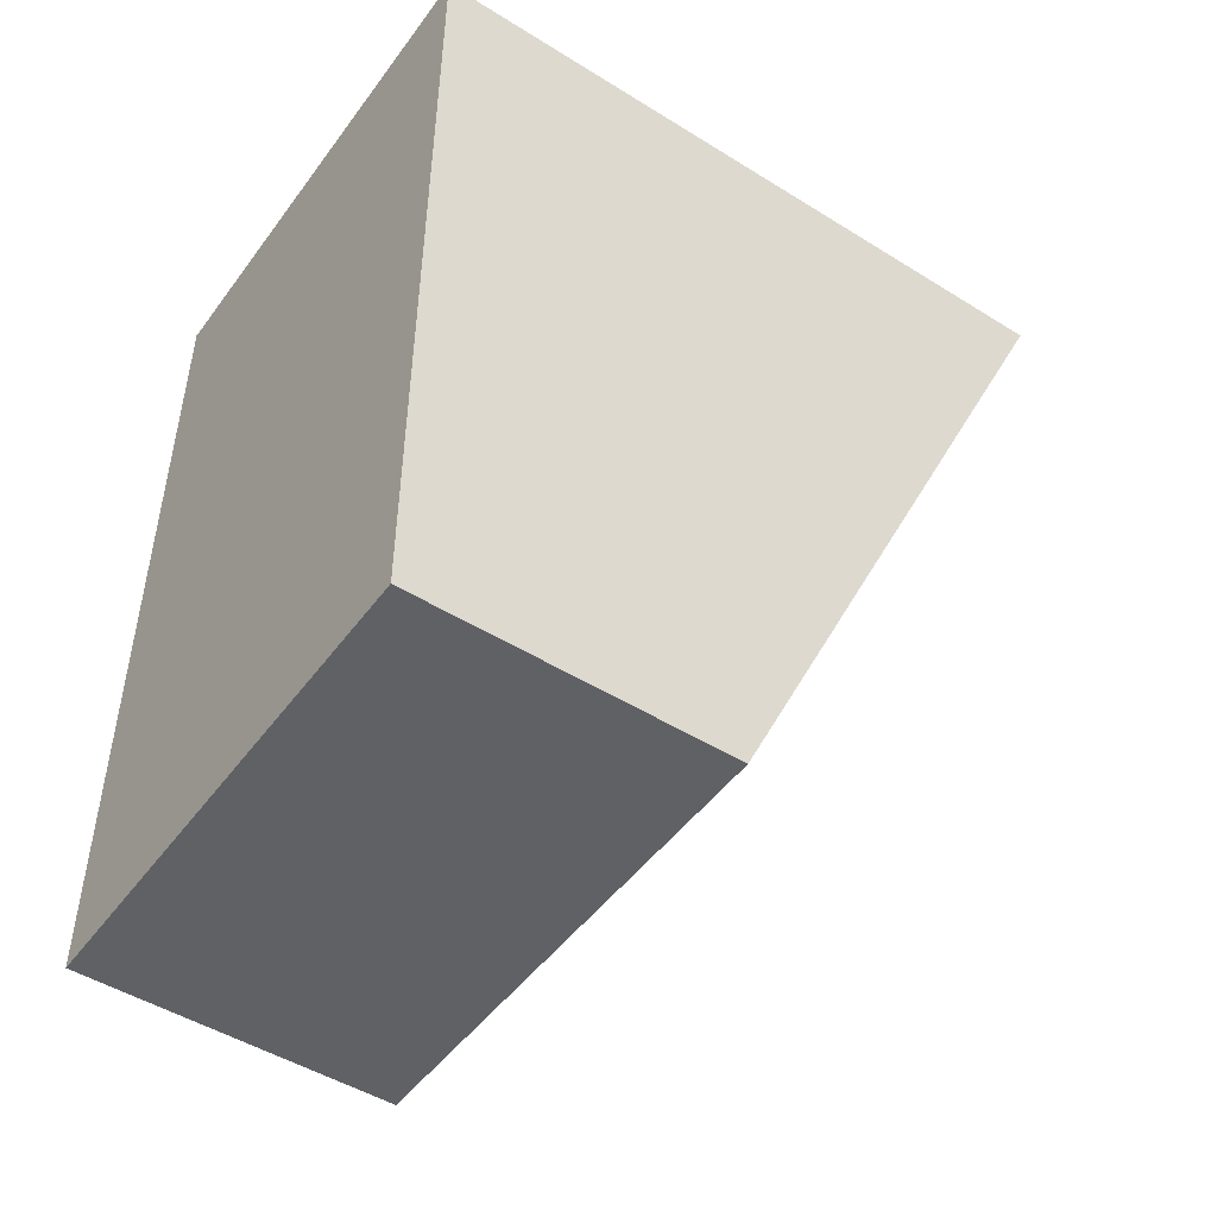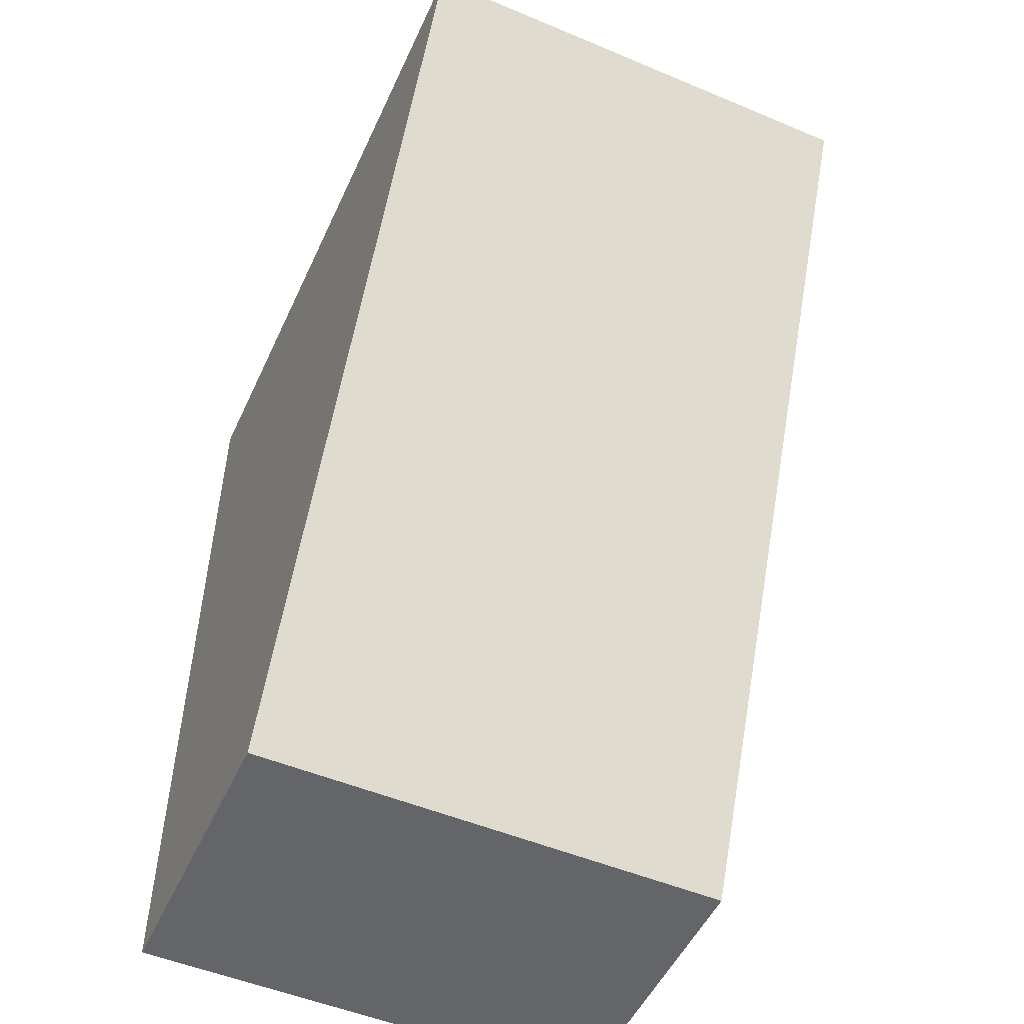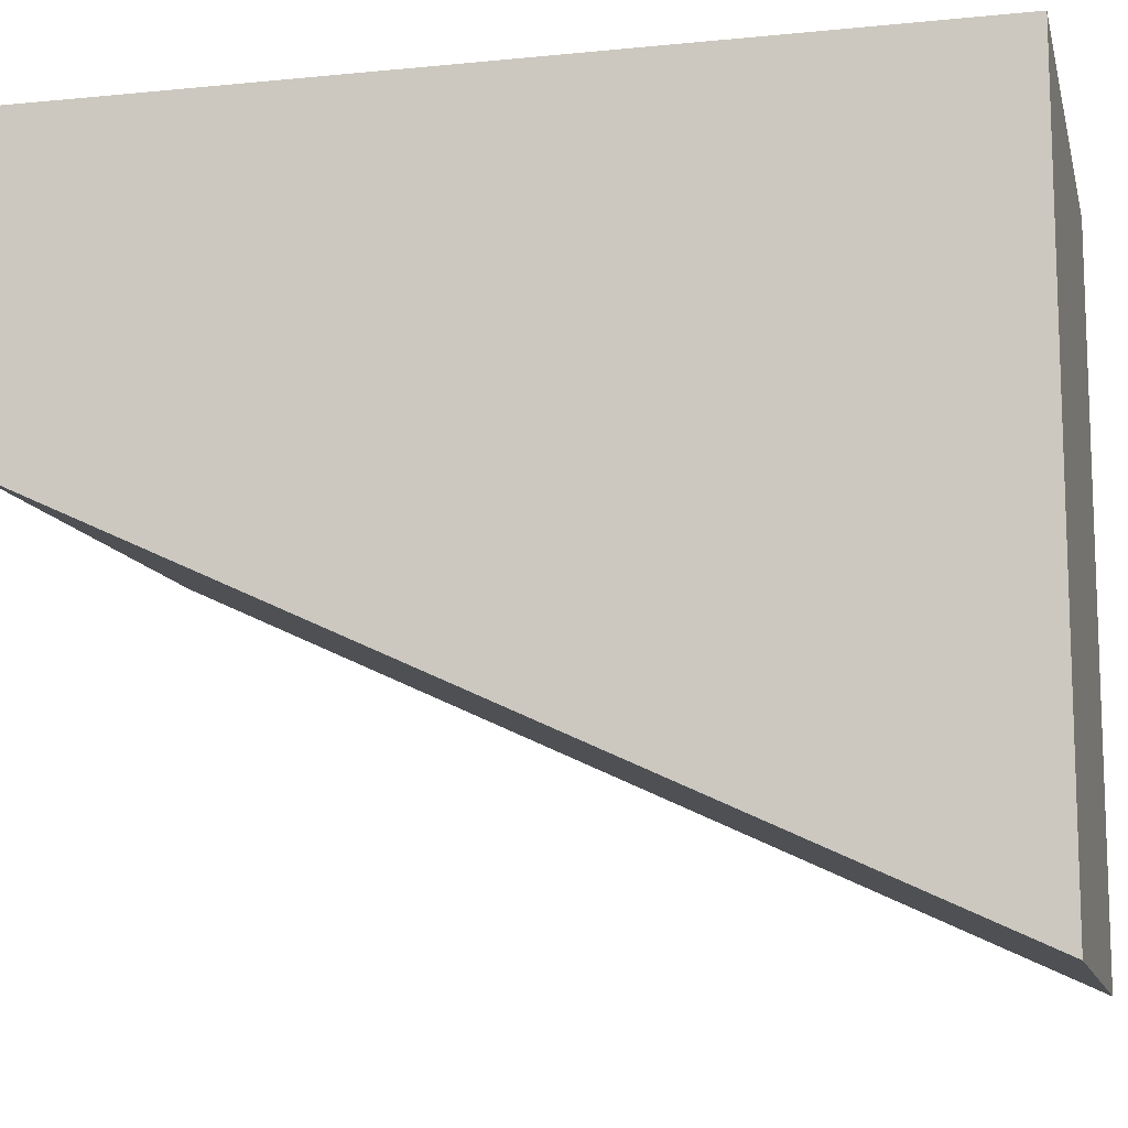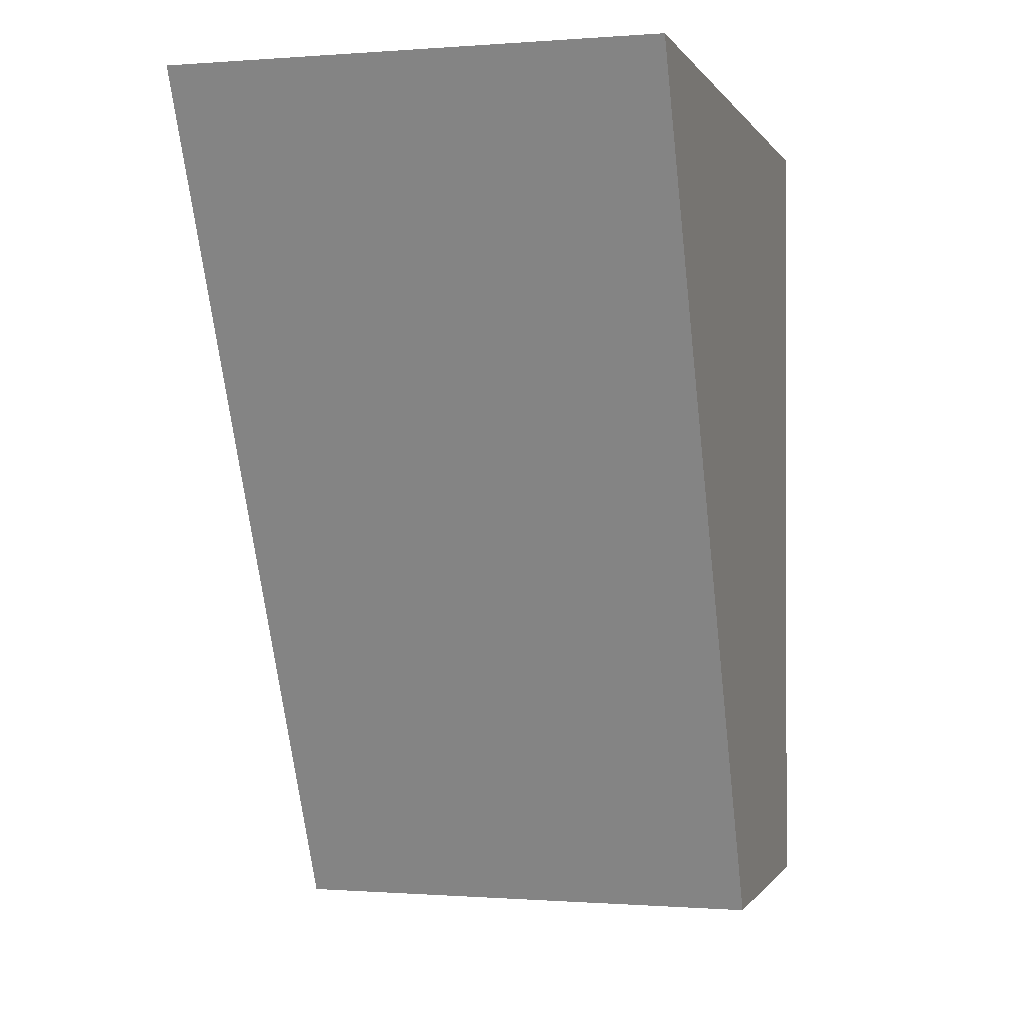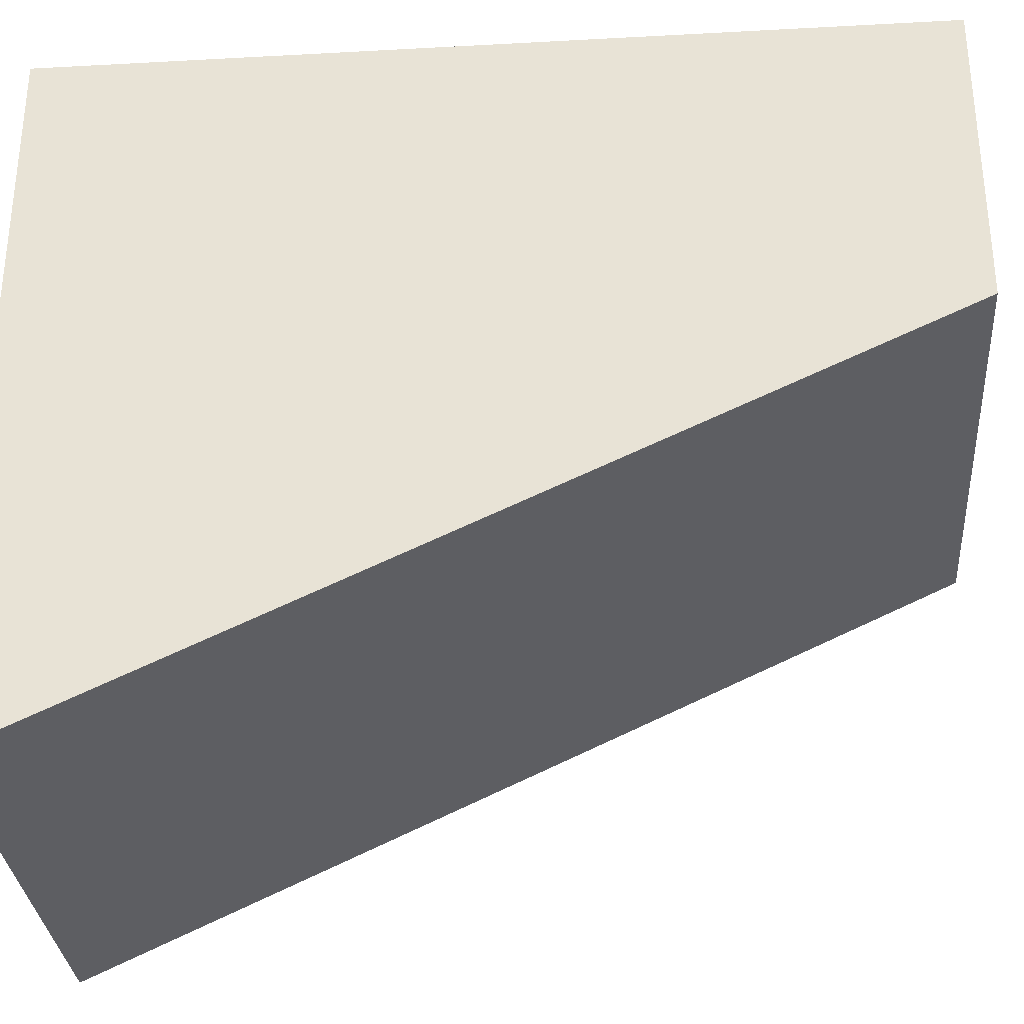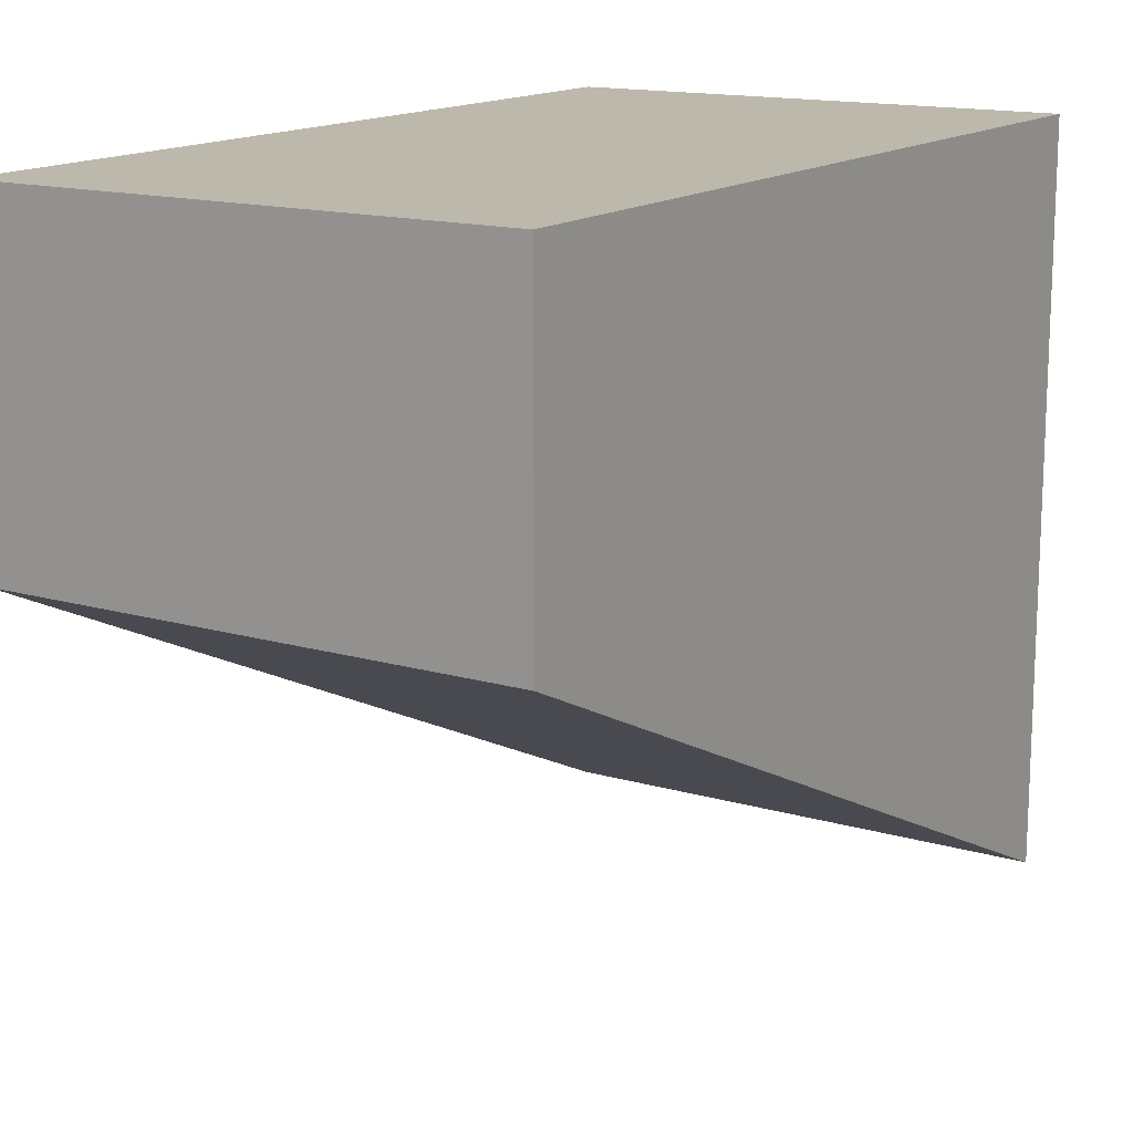
<metadata>
{"format":"obj","ext":"obj","renderer":"f3d","projection":"perspective","resolution":1024,"background":"white","views":[{"elev":-48.5,"azim":-124.8,"up":"+Z"},{"elev":-51.5,"azim":-24.4,"up":"+Z"},{"elev":-11.8,"azim":-76.7,"up":"+Y"},{"elev":-0.4,"azim":16.1,"up":"+Z"},{"elev":-31.5,"azim":94.4,"up":"+Y"},{"elev":14.9,"azim":-147.8,"up":"+Y"}]}
</metadata>
<code>
g pb_Mesh347408
v 0 -3.75 0
v -4 -3.75 0
v 0 2 0
v -4 2 0
v -4 -3.75 0
v -4 -0.5 -7
v -4 2 0
v -4 2 -7
v -4 -0.5 -7
v 0 -0.5 -7
v -4 2 -7
v 0 2 -7
v 0 -0.5 -7
v 0 -3.75 0
v 0 2 -7
v 0 2 0
v 0 2 0
v -4 2 0
v 0 2 -7
v -4 2 -7
v 0 -0.5 -7
v -4 -0.5 -7
v 0 -3.75 0
v -4 -3.75 0
g pb_Mesh347408_0
g pb_Mesh347408_1
f 3 2 1
f 3 4 2
f 7 6 5
f 7 8 6
f 11 10 9
f 11 12 10
f 15 14 13
f 15 16 14
f 19 18 17
f 19 20 18
f 23 22 21
f 23 24 22

</code>
